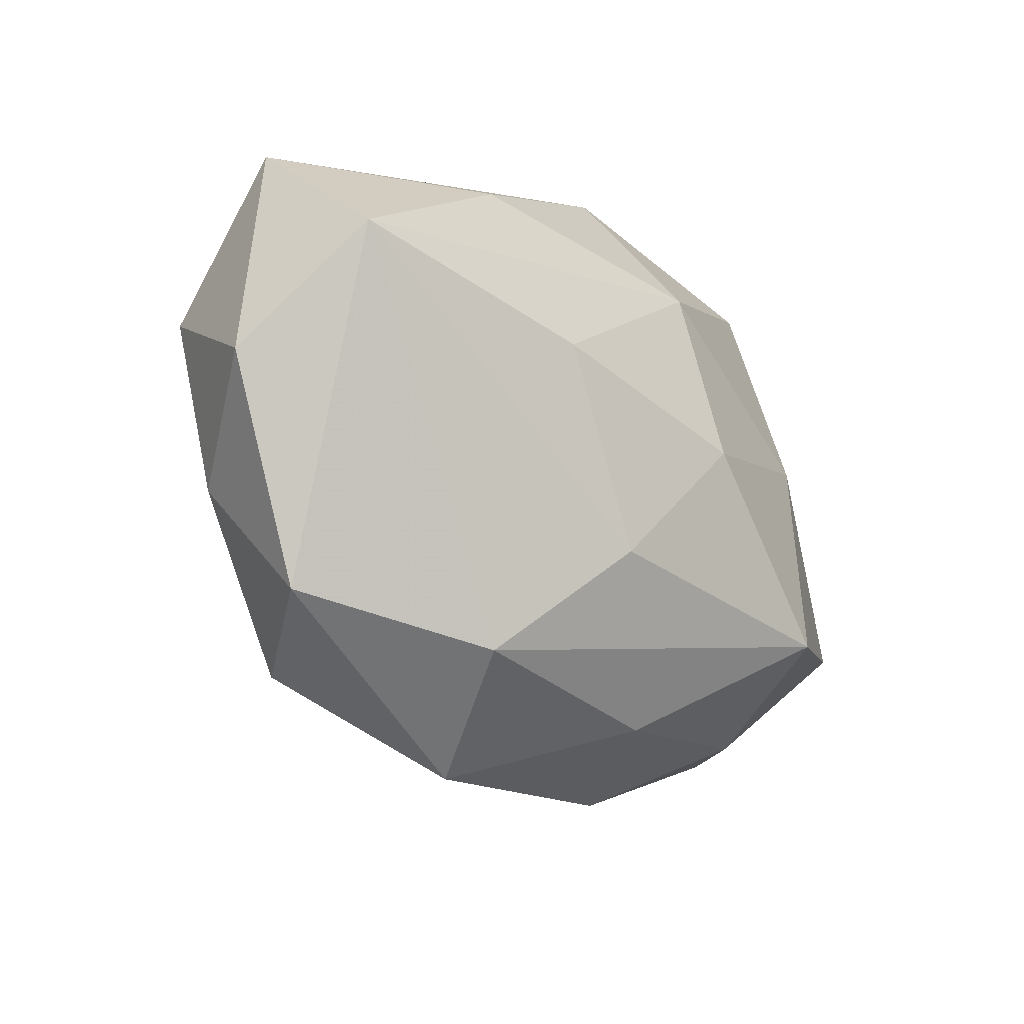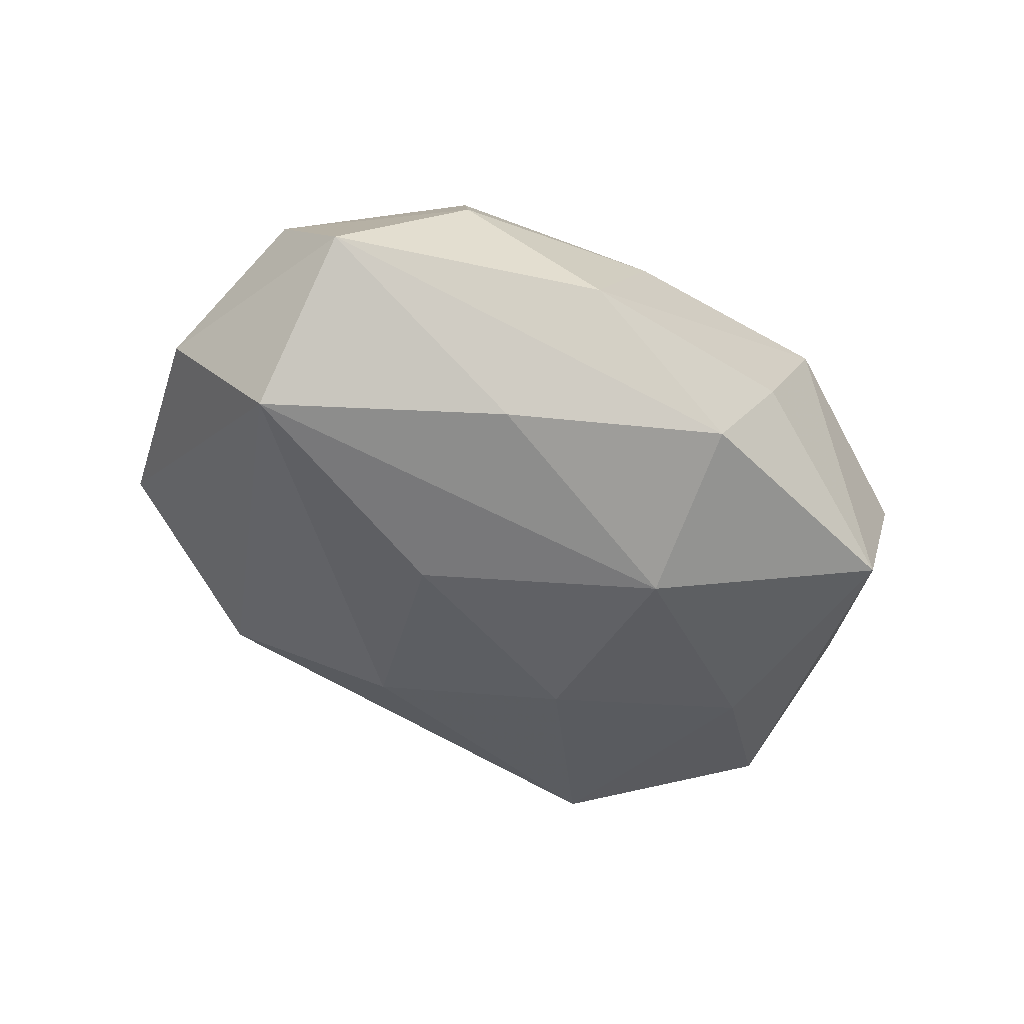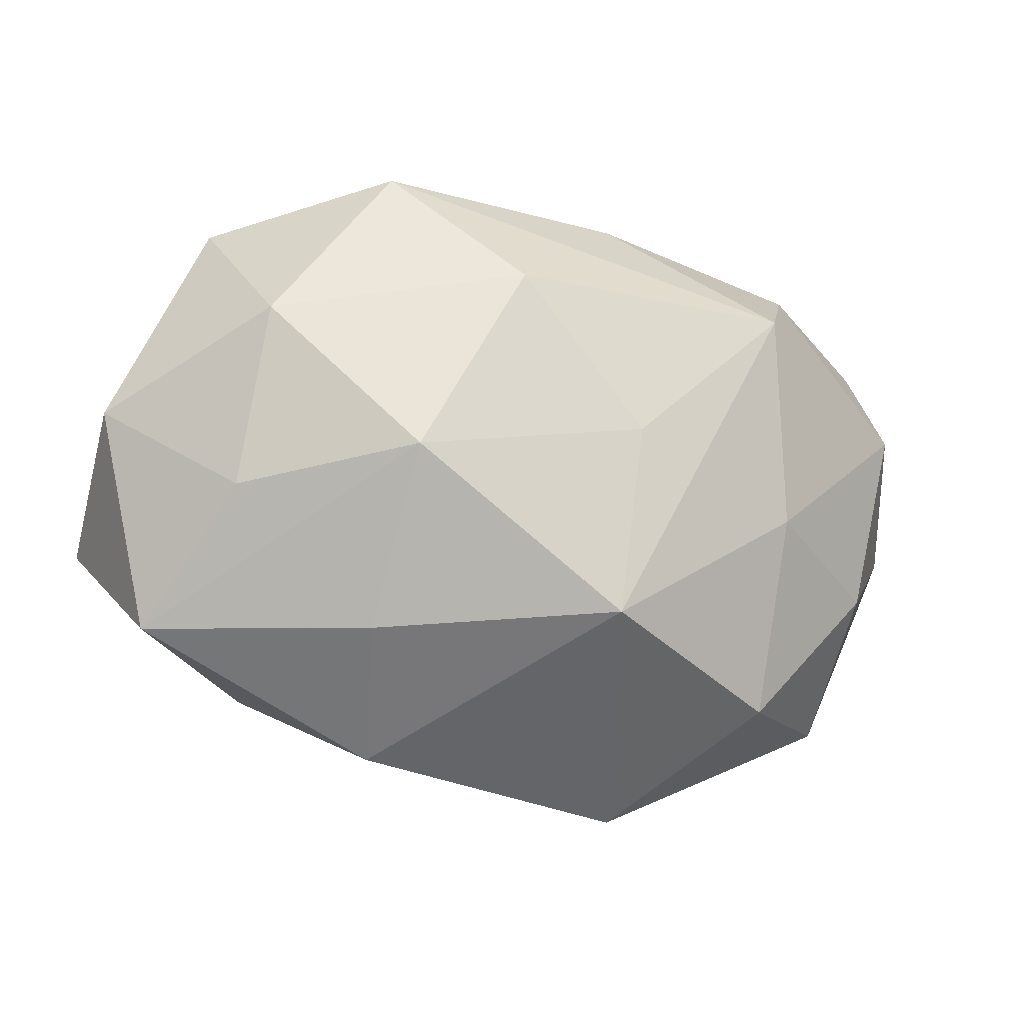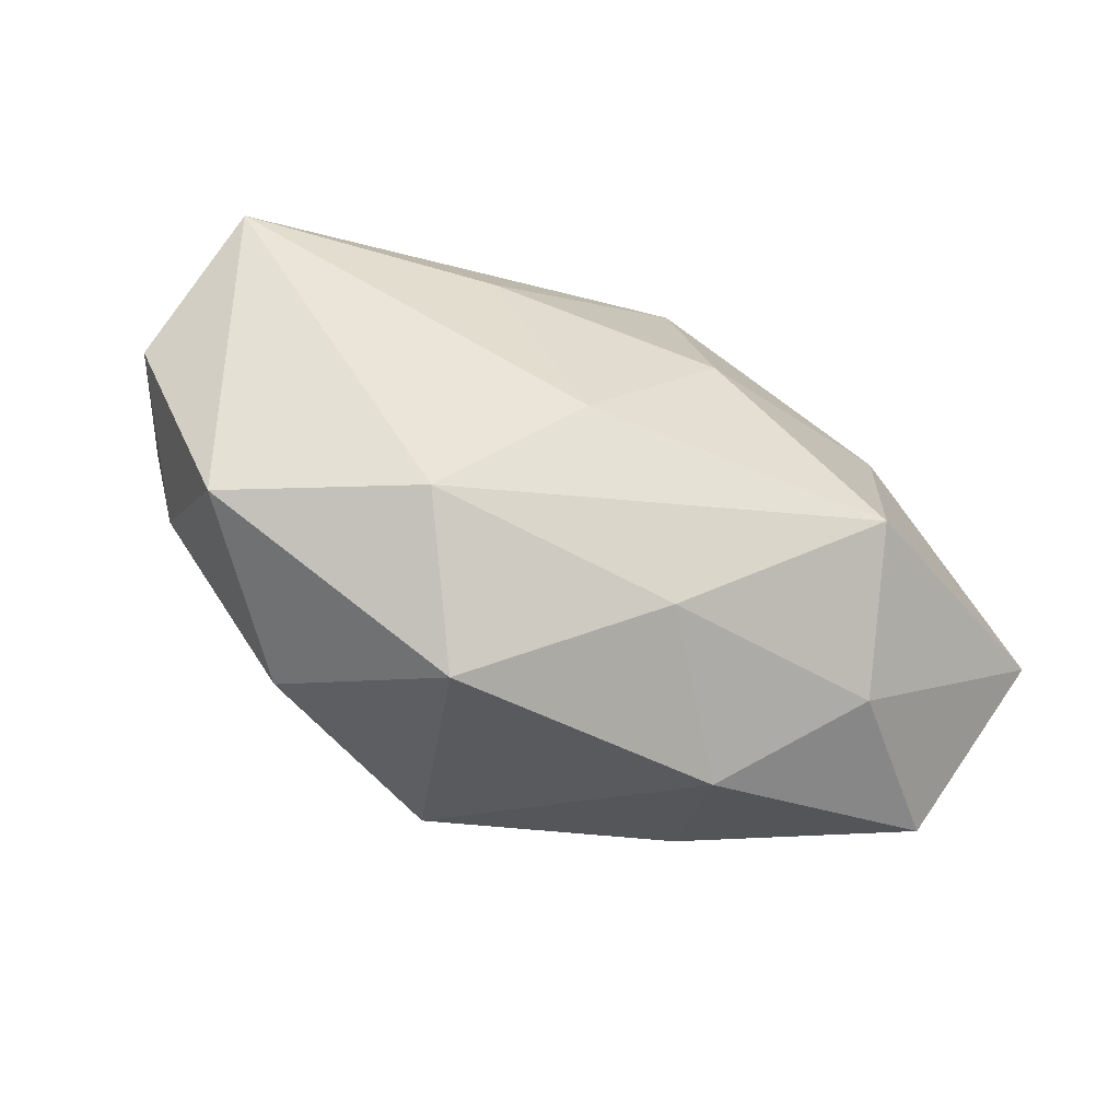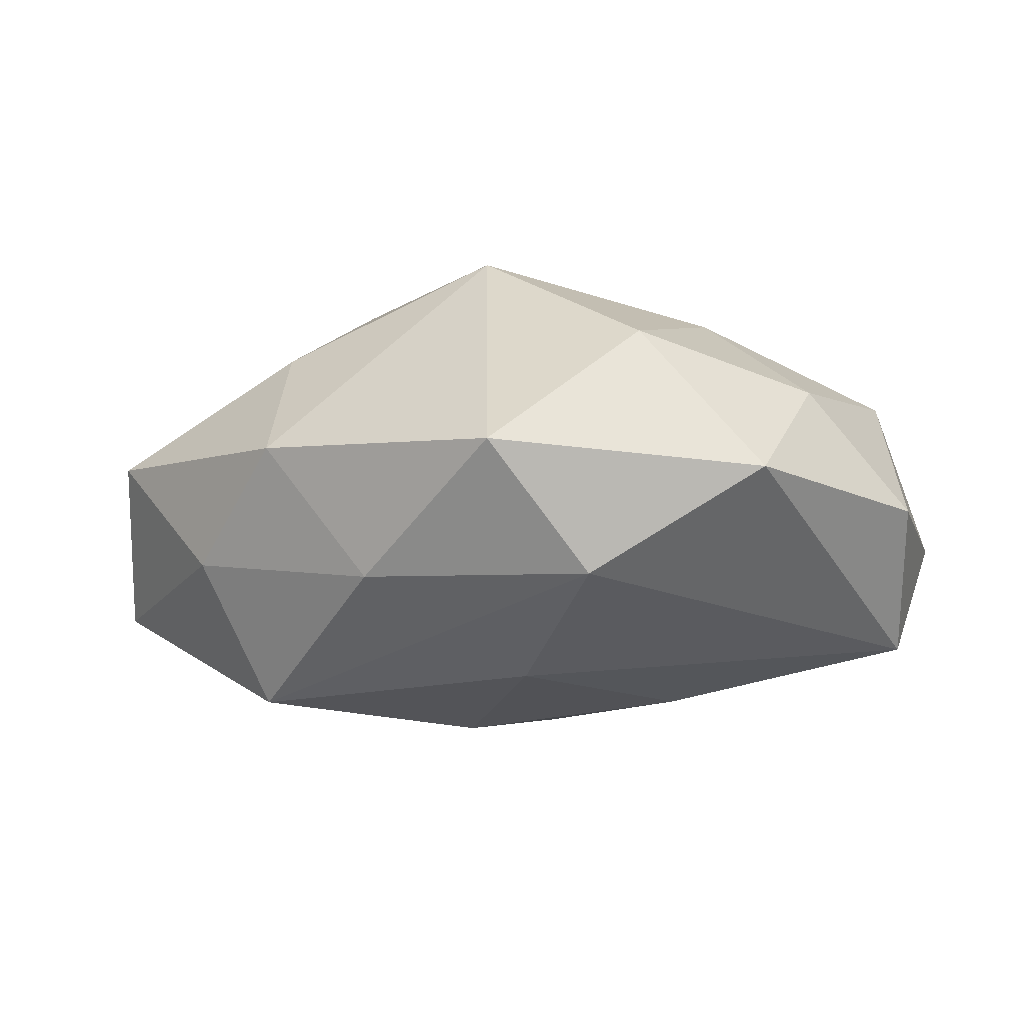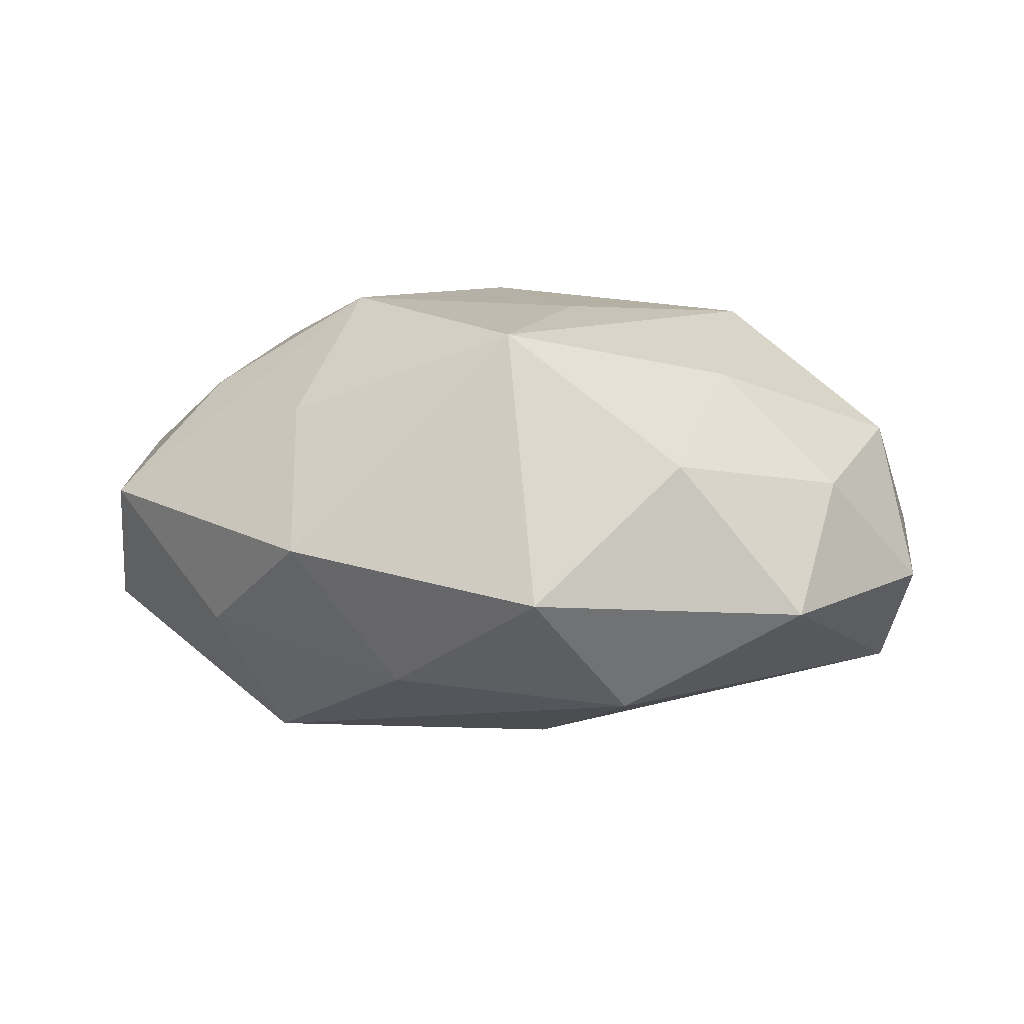
<metadata>
{"format":"obj","ext":"obj","renderer":"f3d","projection":"perspective","resolution":1024,"background":"white","views":[{"elev":-26.2,"azim":129.3,"up":"+Y"},{"elev":-41.0,"azim":137.4,"up":"+Z"},{"elev":-17.5,"azim":-17.4,"up":"+Y"},{"elev":-65.0,"azim":155.2,"up":"+Y"},{"elev":-12.0,"azim":21.4,"up":"+Z"},{"elev":15.3,"azim":13.8,"up":"+Z"}]}
</metadata>
<code>
v -0.02795 0.03221 -0.01488
v -0.05099 0.003054 0.005532
v -0.01897 -0.00472 0.02796
v -0.04278 0.01286 -0.008447
v 0.03305 0.02543 0.01016
v 0.02053 0.0343 -0.001552
v -0.002196 0.01957 -0.02434
v -0.008736 0.03483 0.001175
v 0.01975 0.003333 -0.02465
v 0.04242 -0.01318 0.009347
v -0.03948 0.02745 0.004142
v -0.01988 0.0322 0.01643
v 0.008057 -0.01782 -0.02343
v -0.01831 -0.03532 0.002976
v 0.05193 -0.004067 -0.003988
v 0.007469 2.44e-06 0.02713
v -0.006455 -0.03255 -0.0129
v 0.02805 -0.007351 0.02077
v 0.04922 0.02194 -0.004071
v -0.02145 -0.02324 0.01722
v -0.00628 0.0177 0.02624
v 0.004564 -0.02185 0.02724
v 0.008376 0.03038 0.01387
v 0.04767 0.008173 -0.01882
v 0.02541 0.02394 -0.01709
v -0.005722 -0.001138 -0.02748
v 0.02645 -0.02917 0.01434
v 0.02094 -0.03155 -0.01416
v 0.02573 0.01636 0.0245
v -0.02912 0.007071 -0.02175
v -0.0258 -0.019 -0.02524
v -0.03133 -0.0269 -0.008869
v -0.04543 -0.02228 0.00534
v 0.002521 0.03557 -0.01357
v -0.0345 0.01293 0.01944
v 0.04622 0.007237 0.01182
v -0.03718 -0.007714 0.01676
v 0.0406 -0.02782 -0.002623
v -0.05136 -0.009597 -0.01218
v 0.01223 -0.04068 0.0001925
f 30 31 39
f 30 39 1
f 11 12 1
f 30 1 7
f 7 1 34
f 28 24 38
f 2 39 33
f 15 24 19
f 19 36 15
f 38 24 15
f 19 34 6
f 16 22 29
f 38 15 10
f 10 15 36
f 3 22 16
f 11 1 4
f 4 1 39
f 4 2 11
f 39 2 4
f 24 7 25
f 25 7 34
f 19 24 25
f 25 34 19
f 26 31 30
f 30 7 26
f 32 14 33
f 33 39 32
f 32 39 31
f 22 14 40
f 40 28 38
f 8 6 34
f 12 6 8
f 34 1 8
f 8 1 12
f 36 29 18
f 18 29 22
f 18 10 36
f 23 6 12
f 12 29 23
f 16 29 21
f 21 3 16
f 21 29 12
f 35 12 11
f 11 2 35
f 35 21 12
f 3 21 35
f 20 3 33
f 22 3 20
f 33 14 20
f 20 14 22
f 37 2 33
f 33 3 37
f 37 35 2
f 3 35 37
f 9 7 24
f 9 26 7
f 13 28 31
f 31 26 13
f 26 9 13
f 24 28 13
f 13 9 24
f 27 40 38
f 22 40 27
f 38 10 27
f 27 18 22
f 10 18 27
f 31 28 17
f 28 40 17
f 17 32 31
f 14 32 17
f 17 40 14
f 6 23 5
f 5 23 29
f 19 6 5
f 5 36 19
f 5 29 36

</code>
